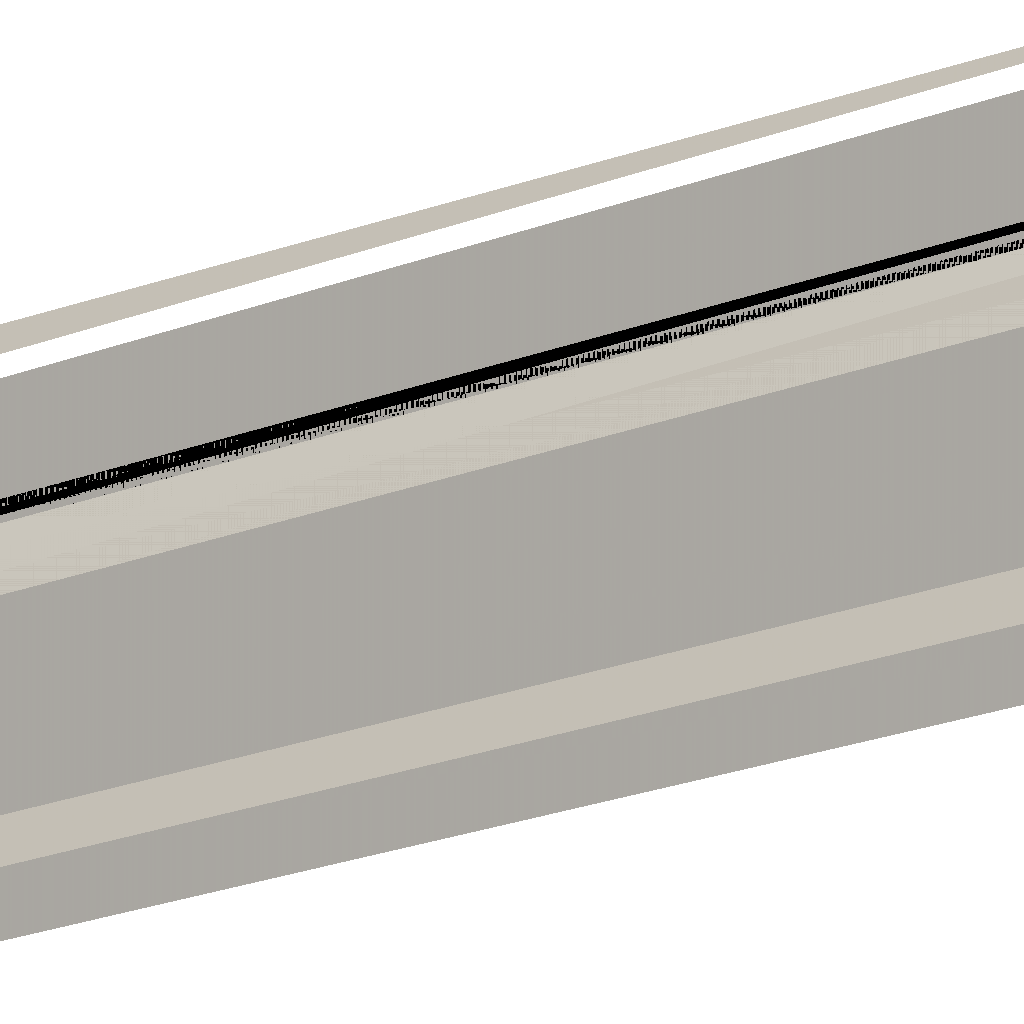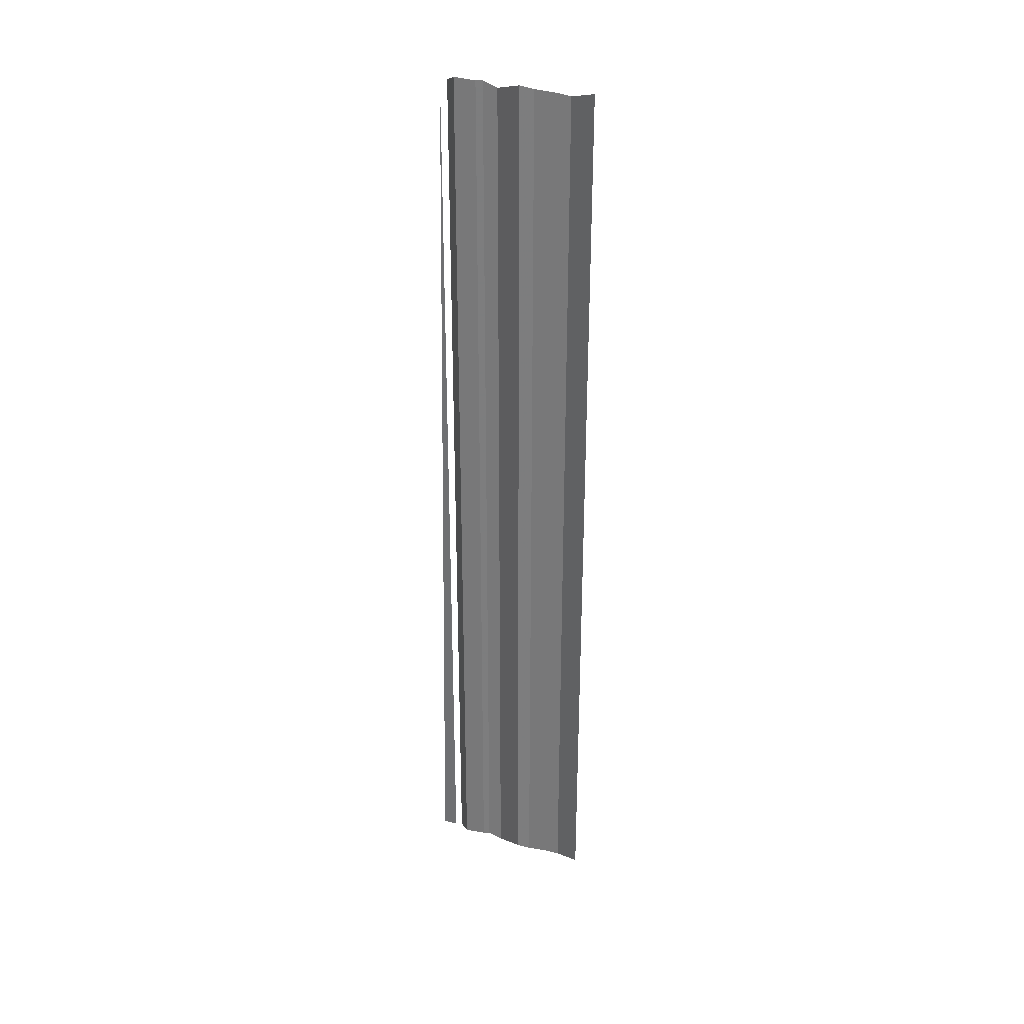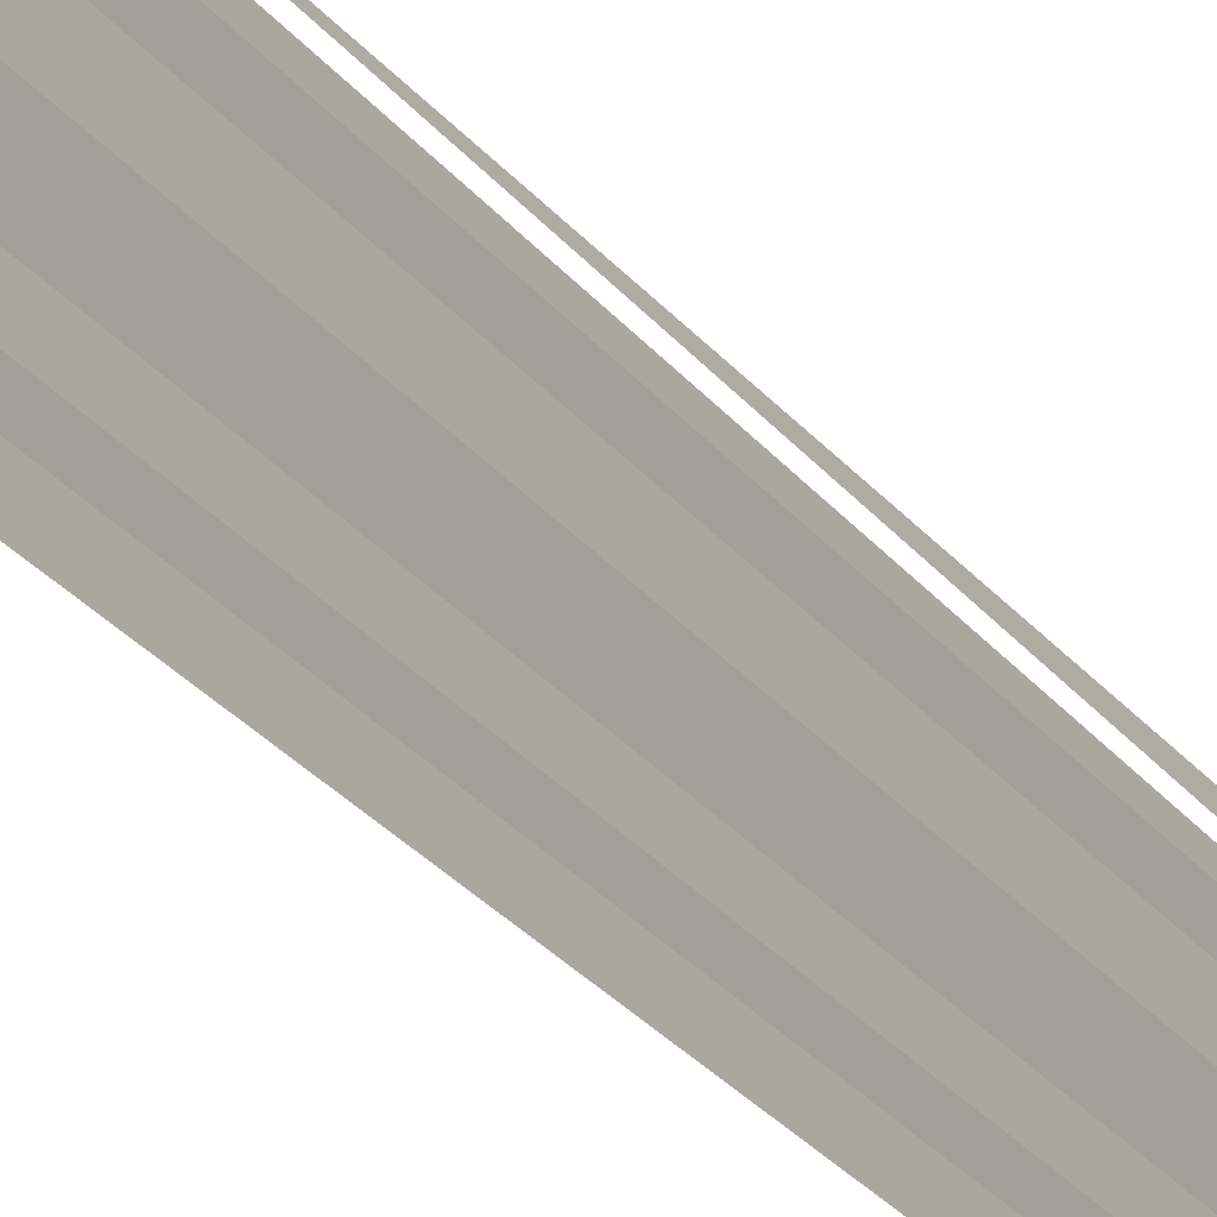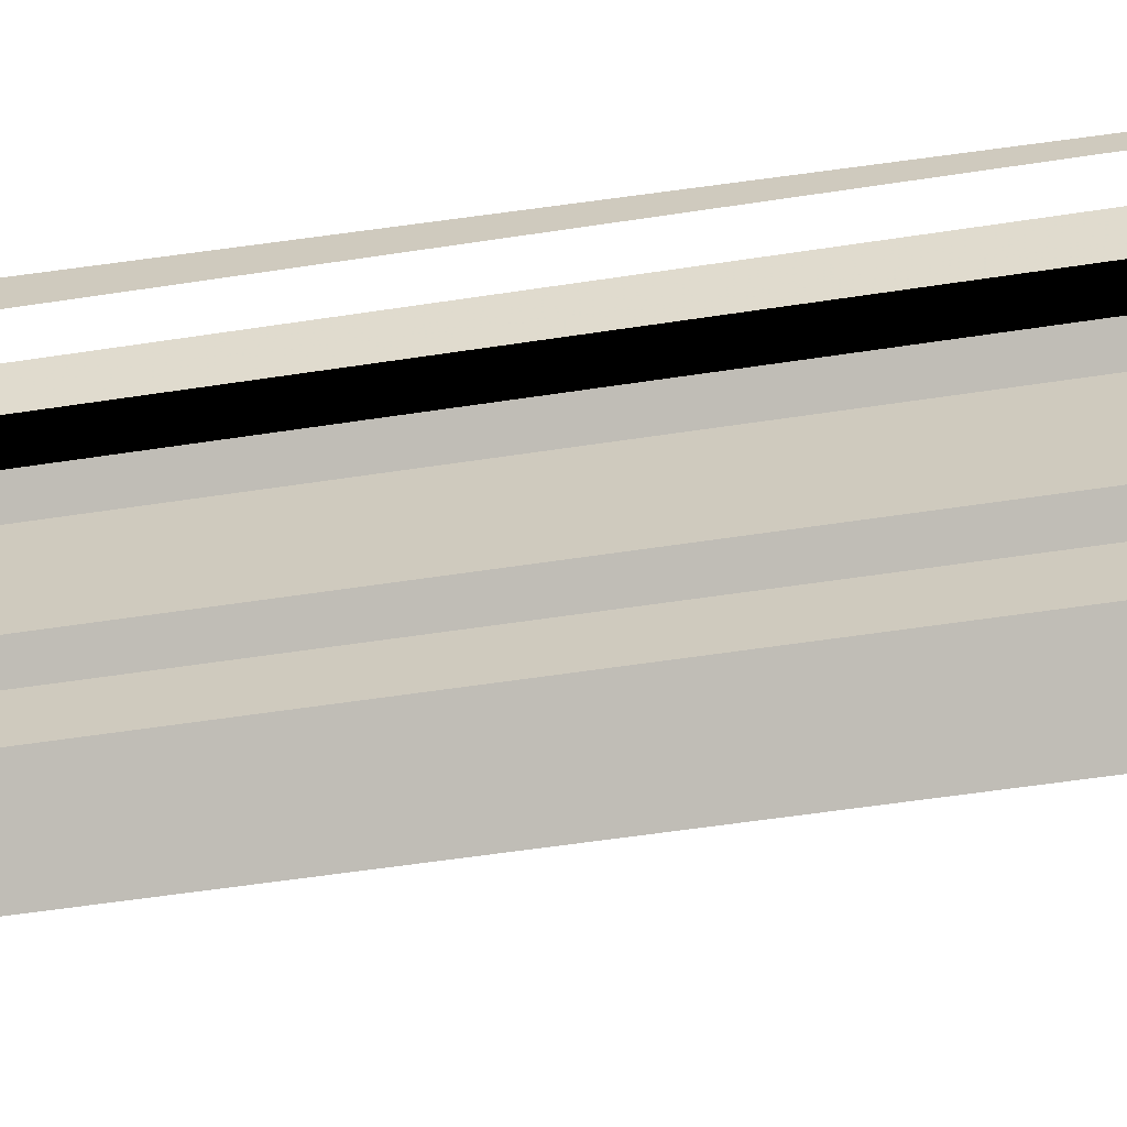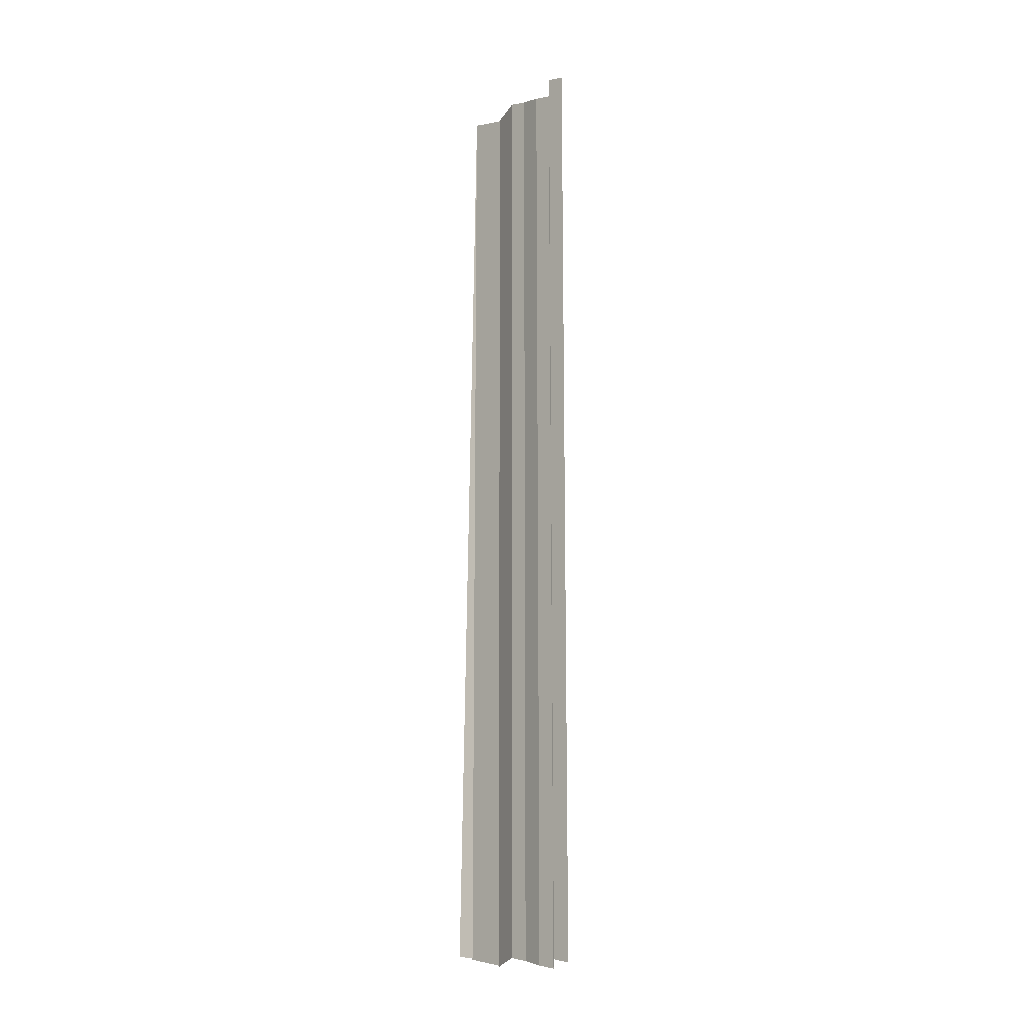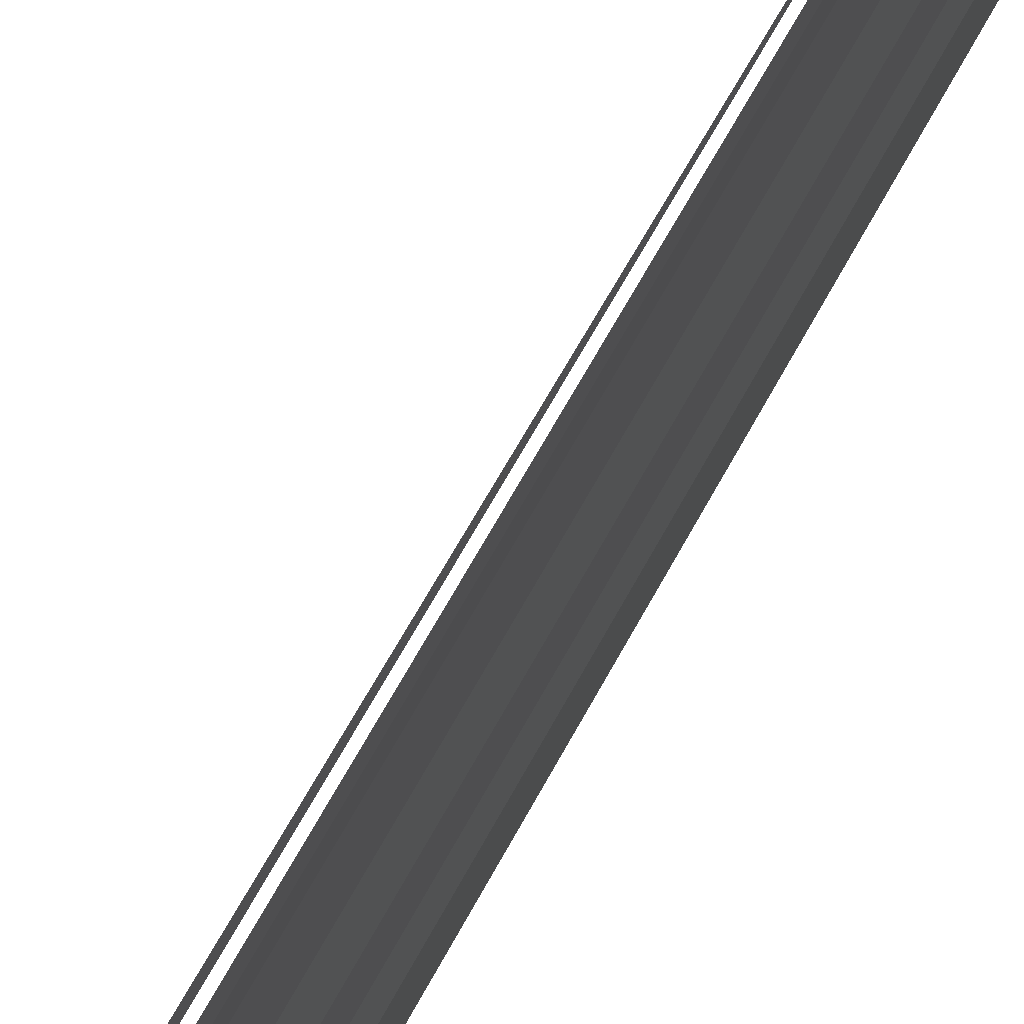
<metadata>
{"format":"obj","ext":"obj","renderer":"f3d","projection":"perspective","resolution":1024,"background":"white","views":[{"elev":-20.8,"azim":126.1,"up":"+Z"},{"elev":31.1,"azim":113.2,"up":"+Y"},{"elev":-25.8,"azim":-152.2,"up":"+Z"},{"elev":-33.2,"azim":103.3,"up":"+Z"},{"elev":-13.6,"azim":141.2,"up":"+Y"},{"elev":55.4,"azim":25.0,"up":"+Z"}]}
</metadata>
<code>
o 10235
v 2241 1887 17.14
v 2241 1887 17.14
v 2241 1887 17.14
v 2241 1887 17.14
v 2241 1887 17.14
v 2241 1887 17.14
v 2241 1887 17.14
v 2241 1887 17.14
v 2241 1887 17.14
v 2241 1887 17.14
v 2241 1887 17.14
v 2241 1887 17.14
v 2241 1887 17.14
v 2241 1887 17.14
v 2241 1887 17.14
v 2241 1887 17.14
v 2241 1887 17.14
v 2241 1887 17.14
v 2241 1887 17.14
v 2241 1887 17.14
v 2241 1887 17.14
v 2241 1887 17.14
v 2241 1887 17.14
v 2241 1887 17.14
v 2241 1887 17.14
v 2241 1887 17.14
v 2241 1887 17.14
v 2241 1887 17.14
v 2241 1887 17.14
v 2241 1887 17.14
v 2241 1887 17.14
v 2241 1887 17.14
v 2241 1887 17.14
v 2241 1887 17.14
v 2241 1887 17.14
v 2241 1887 17.14
v 2241 1887 17.14
v 2241 1887 17.14
v 2241 1887 17.14
v 2241 1887 17.14
v 2241 1887 17.14
v 2241 1887 17.14
v 2241 1887 17.14
v 2241 1887 17.14
v 2241 1887 17.14
v 2241 1887 17.14
v 2241 1887 17.14
v 2241 1887 17.14
v 2241 1887 17.14
v 2241 1887 17.14
v 2241 1887 17.14
v 2241 1887 17.14
v 2241 1887 17.14
v 2241 1887 17.14
v 2241 1887 17.14
v 2241 1887 17.14
v 2241 1887 17.14
v 2241 1887 17.14
v 2241 1887 17.14
v 2241 1887 17.14
v 2241 1887 17.14
v 2241 1887 17.14
v 2241 1887 17.14
v 2241 1887 17.14
v 2241 1887 17.14
v 2241 1887 17.14
v 2241 1887 17.14
v 2241 1887 17.14
v 2241 1887 17.14
v 2241 1887 17.14
v 2241 1887 17.14
v 2241 1887 17.14
v 2241 1887 17.14
v 2241 1887 17.14
v 2241 1887 17.14
v 2241 1887 17.14
v 2241 1887 17.14
v 2241 1887 17.14
v 2241 1887 17.14
v 2241 1887 17.14
v 2241 1887 17.14
v 2241 1887 17.14
v 2241 1887 17.14
v 2241 1887 17.14
v 2241 1887 17.14
v 2241 1887 17.14
v 2241 1887 17.14
v 2241 1887 17.14
v 2241 1887 17.14
v 2241 1887 17.14
v 2241 1887 17.14
f 1 2 3
f 3 4 5
f 6 7 8
f 8 9 10
f 11 12 13
f 13 14 15
f 16 17 18
f 18 19 20
f 21 22 23
f 23 24 25
f 26 27 28
f 28 29 30
f 31 32 33
f 33 34 35
f 36 37 38
f 38 39 40
f 41 42 43
f 43 44 45
f 46 47 48
f 48 49 50
f 51 52 53
f 53 54 55
f 56 57 58
f 58 59 60
f 61 62 63
f 63 64 65
f 66 67 68
f 68 69 70
f 71 72 73
f 74 72 73
f 75 76 73
f 74 77 78
f 78 79 80
f 81 72 82
f 81 83 84
f 84 85 86
f 87 88 89
f 90 91 89

</code>
